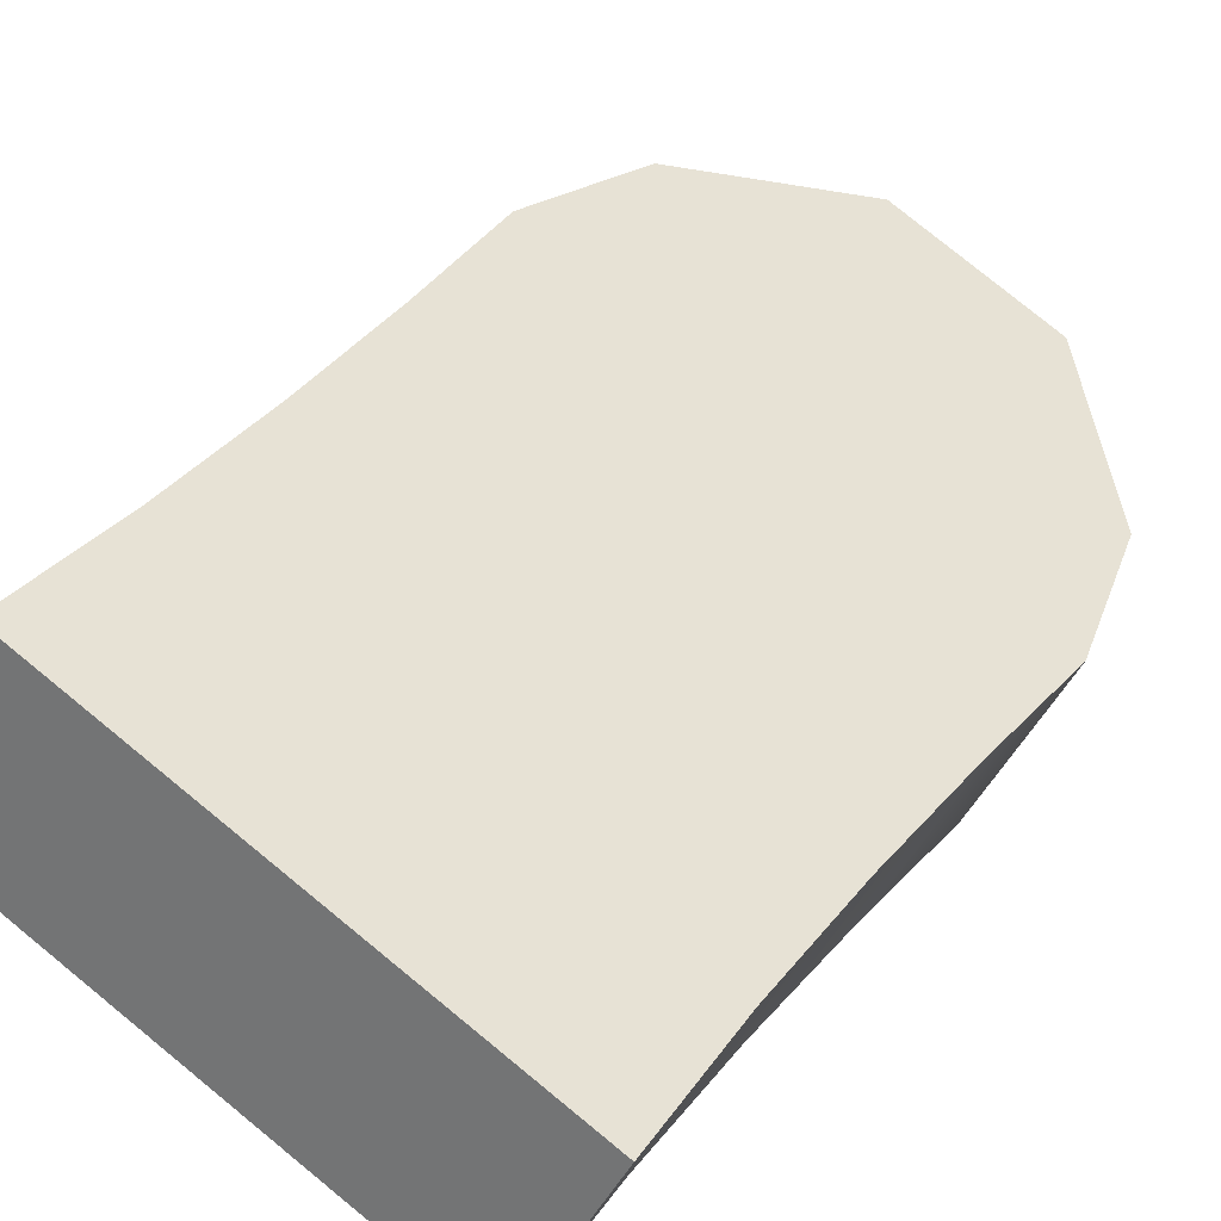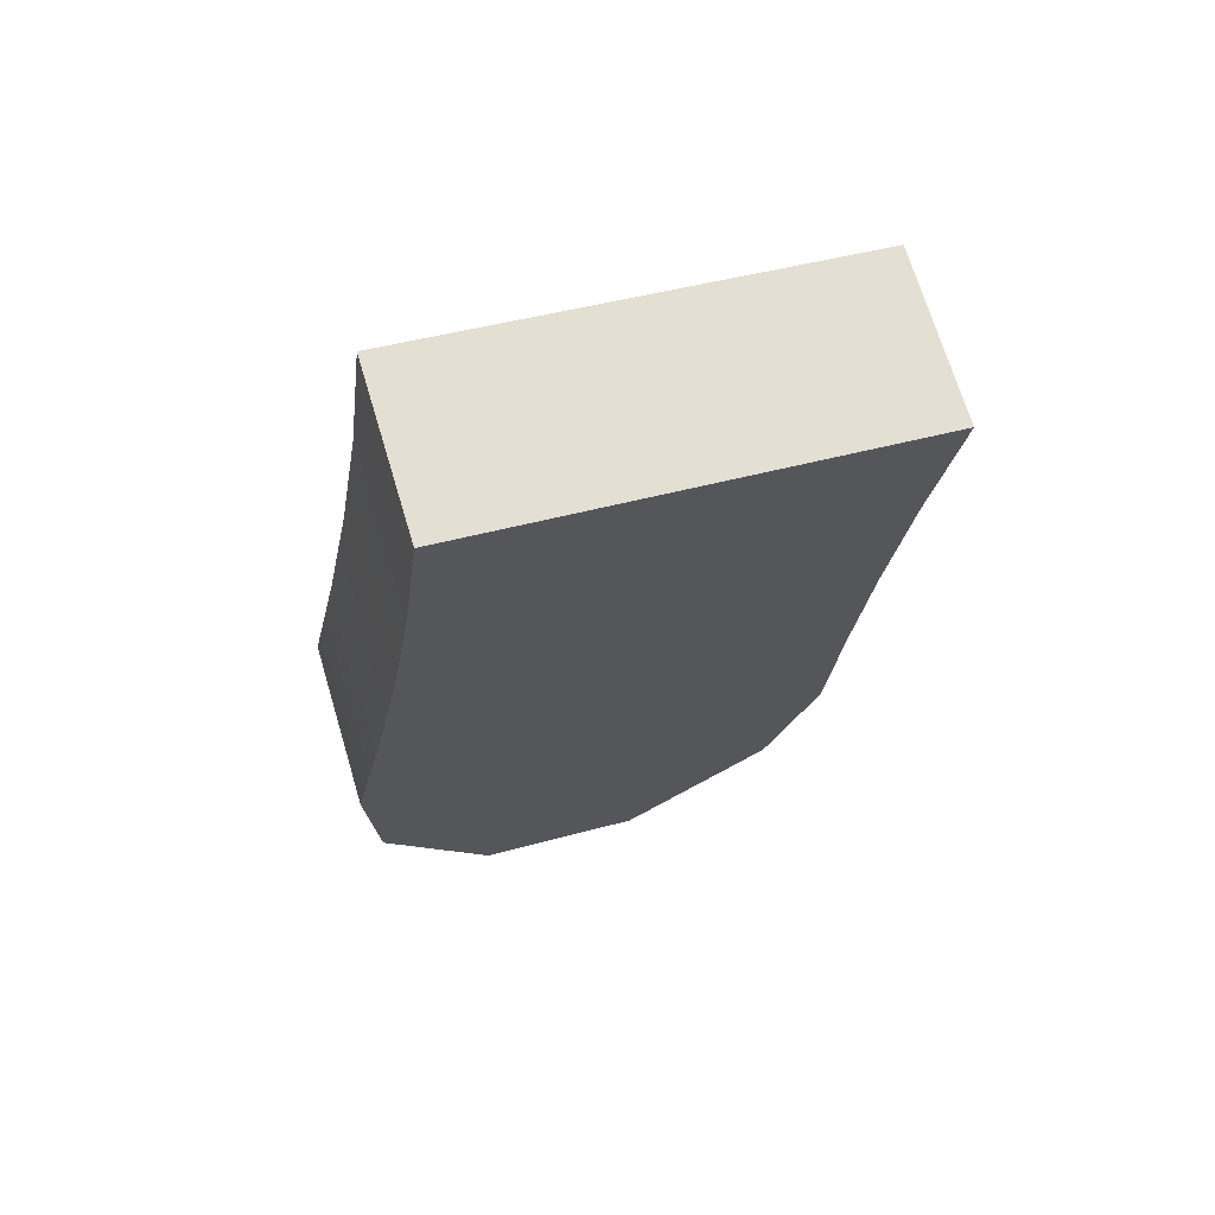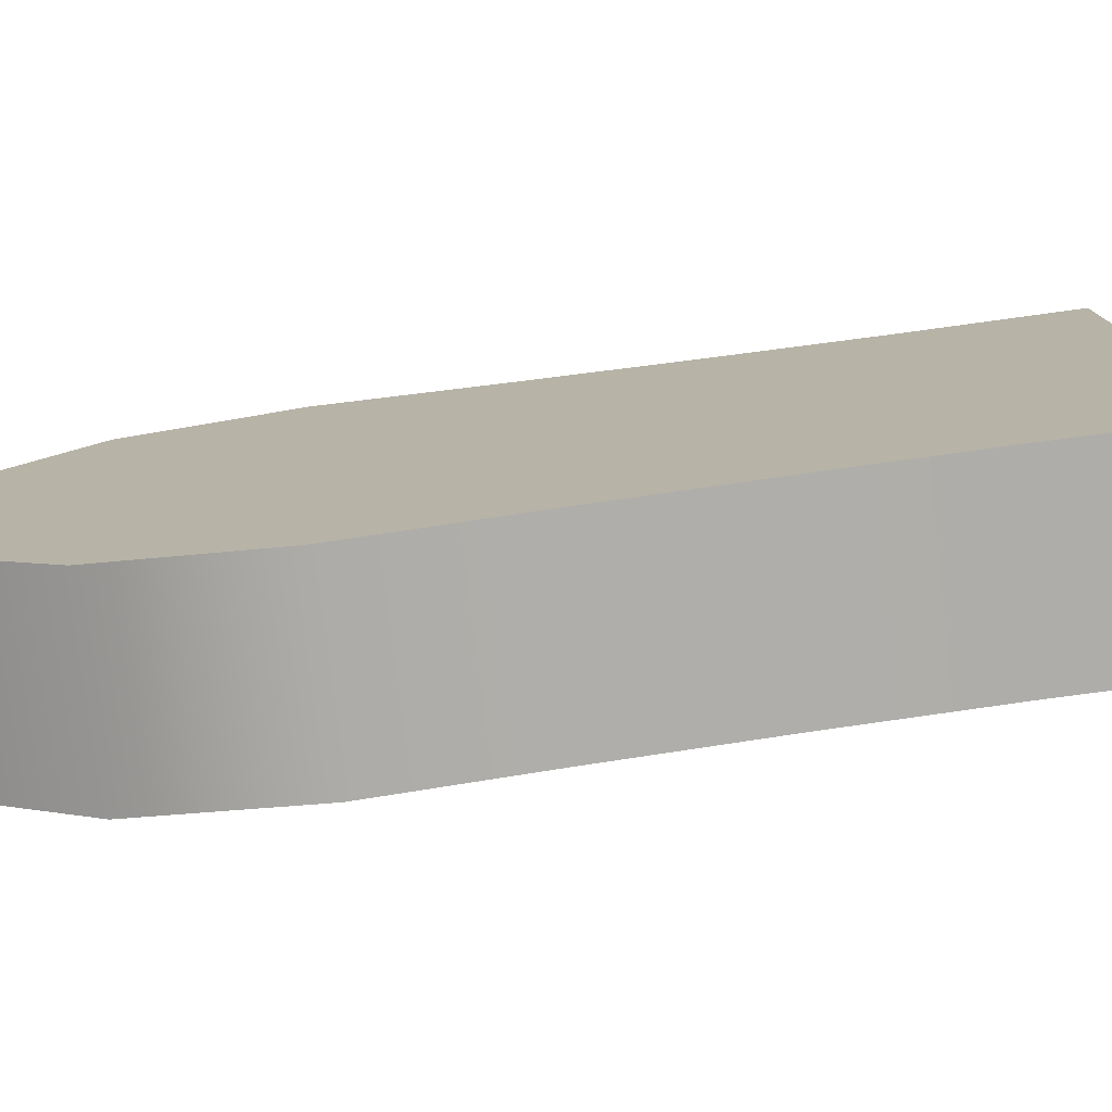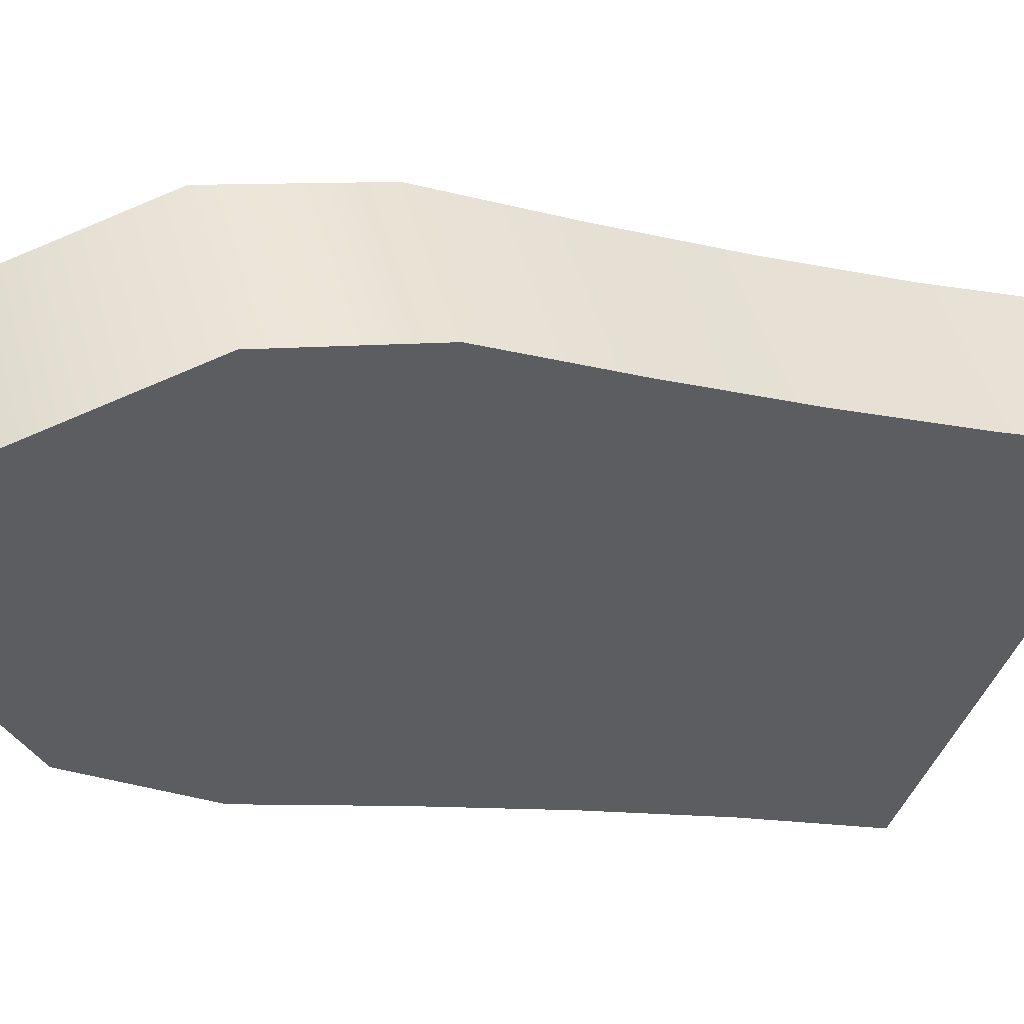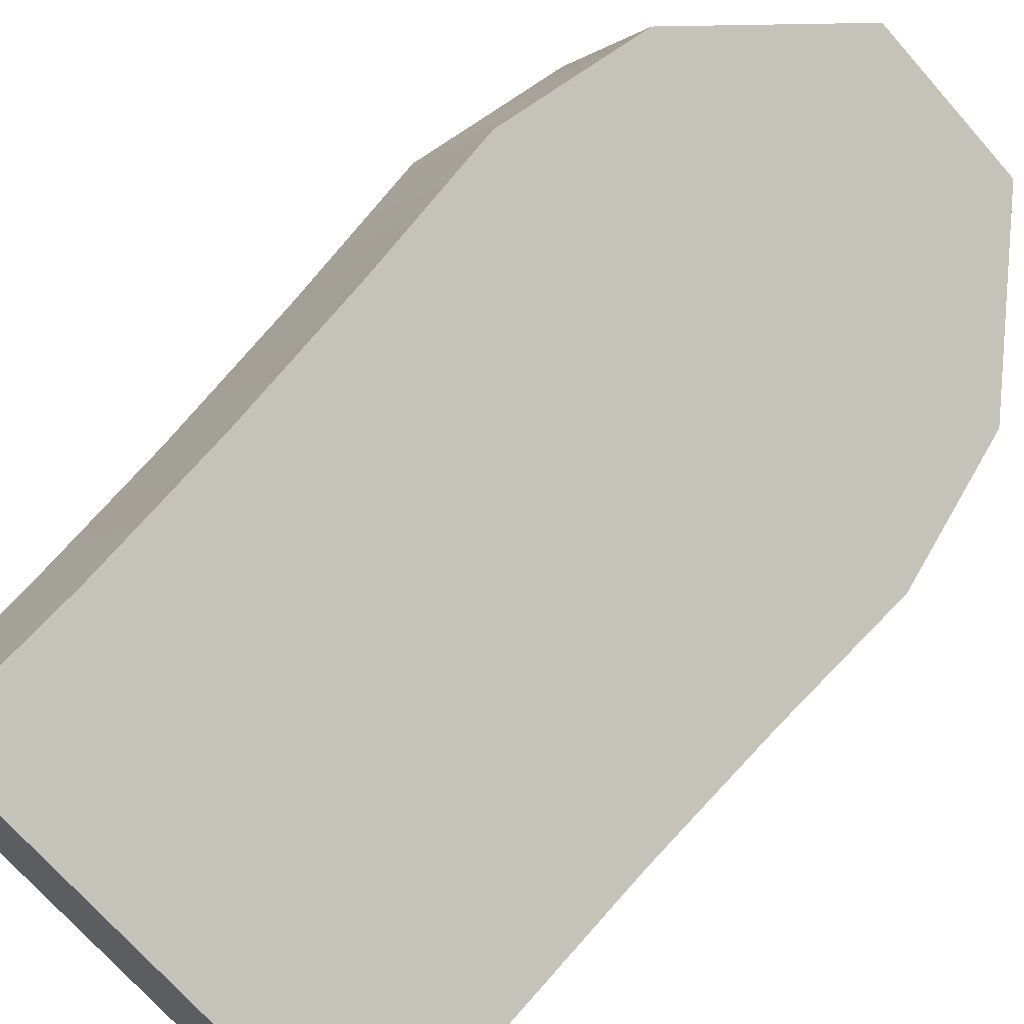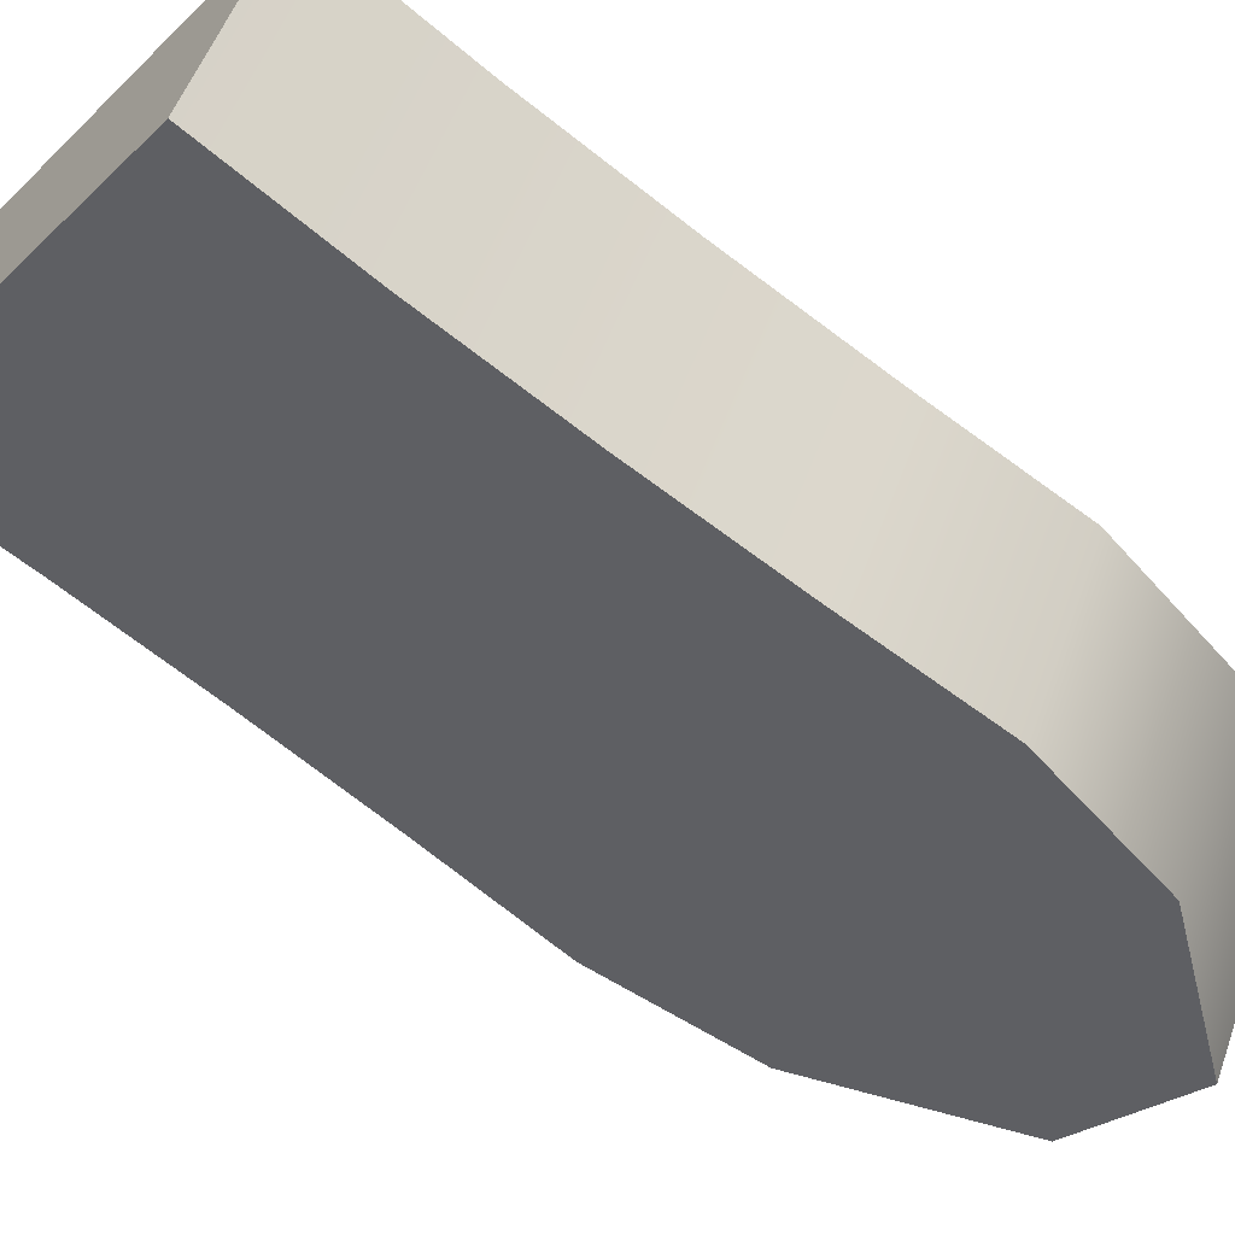
<metadata>
{"format":"obj","ext":"obj","renderer":"f3d","projection":"perspective","resolution":1024,"background":"white","views":[{"elev":34.4,"azim":-158.5,"up":"+Z"},{"elev":68.6,"azim":-43.1,"up":"+Y"},{"elev":39.1,"azim":76.6,"up":"+Z"},{"elev":-21.0,"azim":55.7,"up":"+Z"},{"elev":72.9,"azim":-146.3,"up":"+Z"},{"elev":-55.1,"azim":-136.3,"up":"+Z"}]}
</metadata>
<code>
g default
v 169.7 -55.9 119
v 171.8 -56.24 120.1
v 168.3 -53.48 118.4
v 173.7 -54.33 121.1
v 168.1 -51.25 118.4
v 174.3 -52.22 121.4
v 168.5 -49.1 118.6
v 174.5 -50.04 121.5
v 168.9 -46.94 118.8
v 174.7 -47.86 121.7
v 169.1 -44.78 119
v 174.9 -45.69 121.8
v 169.3 -42.6 119.1
v 175.2 -43.52 122
v 170.4 -42.56 116.9
v 176.3 -43.49 119.8
v 170.2 -44.74 116.8
v 176 -45.65 119.6
v 169.9 -46.9 116.6
v 175.8 -47.82 119.5
v 169.6 -49.06 116.4
v 175.6 -50 119.3
v 169.2 -51.21 116.2
v 175.4 -52.18 119.2
v 169.4 -53.44 116.2
v 174.8 -54.29 118.9
v 170.8 -55.86 116.8
v 172.9 -56.2 117.9
g polySurface466 polySurface462
f 1 2 4 3
f 3 4 6 5
f 5 6 8 7
f 7 8 10 9
f 9 10 12 11
f 11 12 14 13
f 13 14 16 15
f 15 16 18 17
f 17 18 20 19
f 19 20 22 21
f 21 22 24 23
f 23 24 26 25
f 25 26 28 27
f 27 28 2 1
f 2 28 26 4
f 4 26 24 6
f 6 24 22 8
f 8 22 20 10
f 10 20 18 12
f 12 18 16 14
f 27 1 3 25
f 25 3 5 23
f 23 5 7 21
f 21 7 9 19
f 19 9 11 17
f 17 11 13 15

</code>
